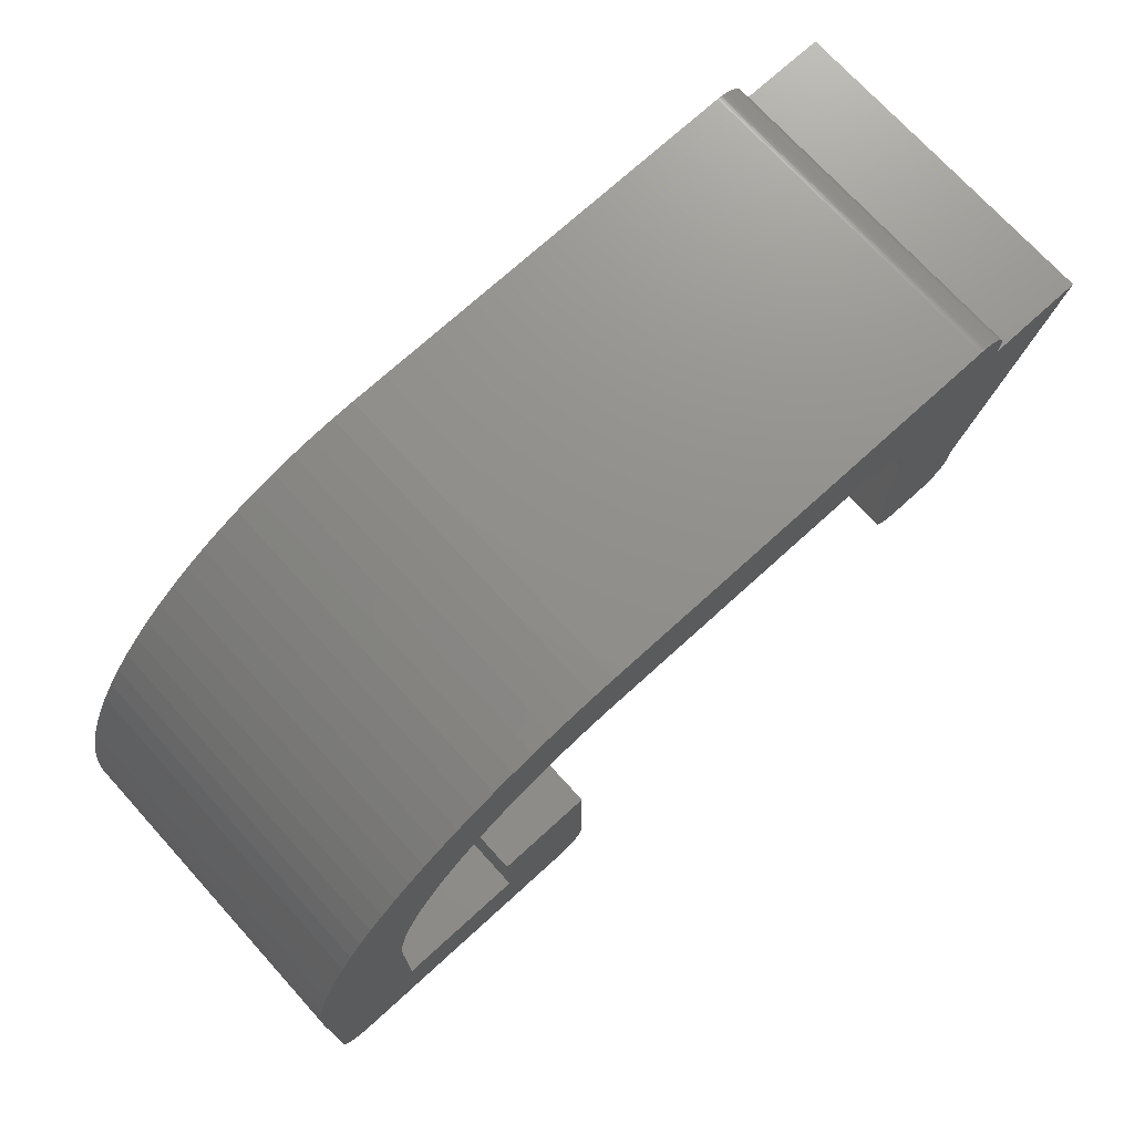
<metadata>
{"format":"stl","ext":"stl","renderer":"f3d","projection":"perspective","resolution":1024,"background":"white","views":[{"elev":72.9,"azim":-42.3,"up":"+Z"}]}
</metadata>
<code>
# stl→obj: 452 verts, 900 faces
v -12.5 -5 -17
v -12.5 -5 -11
v -12.5 5 -17
v -12.5 5 -11
v -12.5 -5 -17.06
v -12.49 -5 -17.13
v -12.48 -5 -17.19
v -12.47 -5 -17.25
v -12.45 -5 -17.31
v -12.43 -5 -17.37
v -12.4 -5 -17.43
v -12.38 -5 -17.48
v -12.34 -5 -17.54
v -12.31 -5 -17.59
v -12.27 -5 -17.64
v -12.23 -5 -17.68
v -12.18 -5 -17.73
v -12.14 -5 -17.77
v -12.09 -5 -17.81
v -12.04 -5 -17.84
v -11.98 -5 -17.88
v -11.93 -5 -17.9
v -11.87 -5 -17.93
v -11.81 -5 -17.95
v -11.75 -5 -17.97
v -11.69 -5 -17.98
v -11.63 -5 -17.99
v -11.56 -5 -18
v -11.5 -5 -18
v -9.5 -5 -15
v -9.5 -5 -3.451
v -2.5 -5 -17
v -2.5 -5 -12
v -5.5 -5 -12
v -5.5 -5 -15
v -3.5 -5 -18
v -9.519 -5 -3.47
v -9.976 -5 -3.988
v -10.4 -5 -4.534
v -10.79 -5 -5.106
v -11.14 -5 -5.701
v -11.45 -5 -6.316
v -11.73 -5 -6.951
v -11.96 -5 -7.601
v -12.15 -5 -8.264
v -12.31 -5 -8.939
v -12.41 -5 -9.621
v -12.48 -5 -10.31
v -2.502 -5 -17.06
v -2.508 -5 -17.13
v -2.518 -5 -17.19
v -2.531 -5 -17.25
v -2.549 -5 -17.31
v -2.57 -5 -17.37
v -2.595 -5 -17.43
v -2.624 -5 -17.48
v -2.656 -5 -17.54
v -2.691 -5 -17.59
v -2.729 -5 -17.64
v -2.771 -5 -17.68
v -2.815 -5 -17.73
v -2.863 -5 -17.77
v -2.912 -5 -17.81
v -2.964 -5 -17.84
v -3.018 -5 -17.88
v -3.074 -5 -17.9
v -3.132 -5 -17.93
v -3.191 -5 -17.95
v -3.251 -5 -17.97
v -3.313 -5 -17.98
v -3.375 -5 -17.99
v -3.437 -5 -18
v -12.48 5 -10.31
v -12.41 5 -9.621
v -12.31 5 -8.939
v -12.15 5 -8.264
v -11.96 5 -7.601
v -11.73 5 -6.951
v -11.45 5 -6.316
v -11.14 5 -5.701
v -10.79 5 -5.106
v -10.5 5 -4.683
v -10.5 5 -11
v -9.5 5 -11
v -9.5 5 -15
v -5.5 5 -15
v -11.56 5 -18
v -11.5 5 -18
v -5.5 5 -12
v -2.5 5 -12
v -2.5 5 -17
v -2.502 5 -17.06
v -2.508 5 -17.13
v -2.518 5 -17.19
v -2.531 5 -17.25
v -2.549 5 -17.31
v -2.57 5 -17.37
v -2.595 5 -17.43
v -2.624 5 -17.48
v -2.656 5 -17.54
v -2.691 5 -17.59
v -2.729 5 -17.64
v -2.771 5 -17.68
v -2.815 5 -17.73
v -2.863 5 -17.77
v -2.912 5 -17.81
v -2.964 5 -17.84
v -3.018 5 -17.88
v -3.074 5 -17.9
v -3.132 5 -17.93
v -3.191 5 -17.95
v -3.251 5 -17.97
v -3.313 5 -17.98
v -3.375 5 -17.99
v -3.437 5 -18
v -3.5 5 -18
v -11.63 5 -17.99
v -11.69 5 -17.98
v -11.75 5 -17.97
v -11.81 5 -17.95
v -11.87 5 -17.93
v -11.93 5 -17.9
v -11.98 5 -17.88
v -12.04 5 -17.84
v -12.09 5 -17.81
v -12.14 5 -17.77
v -12.18 5 -17.73
v -12.23 5 -17.68
v -12.27 5 -17.64
v -12.31 5 -17.59
v -12.34 5 -17.54
v -12.38 5 -17.48
v -12.4 5 -17.43
v -12.43 5 -17.37
v -12.45 5 -17.31
v -12.47 5 -17.25
v -12.48 5 -17.19
v -12.49 5 -17.13
v -12.5 5 -17.06
v -10.4 5 -4.534
v -9.976 5 -3.988
v -9.519 5 -3.47
v -9.03 -5 -2.981
v -9.049 5 -3
v -9.03 5 -2.981
v -9.5 -5 -11
v -3.5 -2 -18
v -11.5 1 -18
v -9.484 -5 -10.5
v -9.484 5 -10.5
v -2.002 5 -3.016
v -1.5 5 -3
v -2.503 5 -3.063
v -2.999 5 -3.142
v -3.49 5 -3.251
v -3.972 5 -3.392
v -4.445 5 -3.562
v -4.906 5 -3.761
v -5.354 5 -3.99
v -5.787 5 -4.245
v -6.202 5 -4.528
v -6.599 5 -4.836
v -6.976 5 -5.168
v -7.332 5 -5.524
v -7.664 5 -5.901
v -7.972 5 -6.298
v -8.255 5 -6.713
v -8.51 5 -7.146
v -8.739 5 -7.594
v -9.108 5 -8.528
v -8.938 5 -8.055
v -9.249 5 -9.01
v -9.358 5 -9.501
v -9.437 5 -9.997
v -8.512 5 -2.524
v -7.966 5 -2.101
v -7.394 5 -1.712
v -6.799 5 -1.361
v -6.184 5 -1.047
v -5.549 5 -0.7725
v -4.899 5 -0.5384
v -4.236 5 -0.3456
v -3.561 5 -0.1948
v -2.879 5 -0.08674
v -2.191 5 -0.02171
v -1.5 5 0
v 11.5 5 0
v 11.56 5 -0.001973
v 11.63 5 -0.007885
v 11.69 5 -0.01771
v 11.75 5 -0.03142
v 11.81 5 -0.04894
v 11.87 5 -0.07022
v 11.93 5 -0.09517
v 11.98 5 -0.1237
v 12.04 5 -0.1557
v 12.09 5 -0.191
v 12.14 5 -0.2295
v 12.18 5 -0.271
v 12.23 5 -0.3155
v 12.27 5 -0.3626
v 12.31 5 -0.4122
v 12.34 5 -0.4642
v 12.38 5 -0.5182
v 12.4 5 -0.5742
v 12.43 5 -0.6319
v 12.45 5 -0.691
v 12.47 5 -0.7513
v 12.48 5 -0.8126
v 12.49 5 -0.8747
v 12.5 5 -0.9372
v 12.5 5 -1
v 12.5 5 -1.5
v 15.4 5 -1.5
v 10.5 5 -5
v 12.5 5 -9.469
v 9.5 5 -5
v 12.5 5 -10
v 12.5 5 -10.06
v 9.5 5 -10
v 11.87 5 -10.93
v 9.502 5 -10.06
v 11.81 5 -10.95
v 11.75 5 -10.97
v 9.508 5 -10.13
v 11.69 5 -10.98
v 11.63 5 -10.99
v 9.518 5 -10.19
v 11.5 5 -11
v 9.531 5 -10.25
v 11.56 5 -11
v 9.771 5 -10.68
v 10.5 5 -11
v 9.815 5 -10.73
v 10.44 5 -11
v 9.863 5 -10.77
v 10.37 5 -10.99
v 9.912 5 -10.81
v 10.31 5 -10.98
v 9.964 5 -10.84
v 10.25 5 -10.97
v 10.02 5 -10.88
v 10.19 5 -10.95
v 10.13 5 -10.93
v 10.07 5 -10.9
v 9.729 5 -10.64
v 9.691 5 -10.59
v 9.656 5 -10.54
v 9.624 5 -10.48
v 9.595 5 -10.43
v 9.57 5 -10.37
v 9.549 5 -10.31
v 12.49 5 -10.13
v 12.48 5 -10.19
v 11.93 5 -10.9
v 10.5 5 -3
v 7.5 5 -3
v 12.47 5 -10.25
v 12.45 5 -10.31
v 12.43 5 -10.37
v 12.4 5 -10.43
v 12.38 5 -10.48
v 12.34 5 -10.54
v 12.31 5 -10.59
v 12.27 5 -10.64
v 12.23 5 -10.68
v 12.18 5 -10.73
v 12.14 5 -10.77
v 12.09 5 -10.81
v 12.04 5 -10.84
v 11.98 5 -10.88
v -8.512 -5 -2.524
v -9.358 -5 -9.501
v -9.437 -5 -9.997
v -9.249 -5 -9.01
v -9.108 -5 -8.528
v -8.938 -5 -8.055
v -8.739 -5 -7.594
v -8.51 -5 -7.146
v -8.255 -5 -6.713
v -7.972 -5 -6.298
v -7.664 -5 -5.901
v -7.332 -5 -5.524
v -6.976 -5 -5.168
v -6.599 -5 -4.836
v -6.202 -5 -4.528
v -5.787 -5 -4.245
v -5.354 -5 -3.99
v -4.906 -5 -3.761
v -4.445 -5 -3.562
v -3.972 -5 -3.392
v -3.49 -5 -3.251
v -2.999 -5 -3.142
v -2.503 -5 -3.063
v -2.002 -5 -3.016
v -1.5 -5 -3
v -1.5 -5 -2
v -7.817 -5 -2
v -7.966 -5 -2.101
v -1.5 0 -3
v 7.5 2 -3
v 7.5 -5 -3
v 7.626 5 -3.004
v 7.626 -5 -3.004
v 9.31 5 -4.148
v 9.496 5 -4.874
v 9.484 5 -4.749
v 9.465 5 -4.625
v 9.437 5 -4.503
v 9.402 5 -4.382
v 9.36 5 -4.264
v 9.253 5 -4.036
v 9.189 5 -3.928
v 9.118 5 -3.824
v 9.041 5 -3.725
v 8.958 5 -3.631
v 8.869 5 -3.542
v 8.775 5 -3.459
v 8.676 5 -3.382
v 8.572 5 -3.311
v 8.464 5 -3.247
v 8.352 5 -3.19
v 8.236 5 -3.14
v 8.118 5 -3.098
v 7.997 5 -3.063
v 7.875 5 -3.035
v 7.751 5 -3.016
v 9.5 -5 -5
v 9.496 -5 -4.874
v 9.5 -5 -10
v 9.5 -5 -3
v 9.502 -5 -10.06
v 9.508 -5 -10.13
v 9.518 -5 -10.19
v 9.531 -5 -10.25
v 9.549 -5 -10.31
v 9.57 -5 -10.37
v 9.595 -5 -10.43
v 9.624 -5 -10.48
v 9.656 -5 -10.54
v 9.691 -5 -10.59
v 9.729 -5 -10.64
v 9.771 -5 -10.68
v 9.815 -5 -10.73
v 9.863 -5 -10.77
v 9.912 -5 -10.81
v 9.964 -5 -10.84
v 10.02 -5 -10.88
v 10.07 -5 -10.9
v 10.13 -5 -10.93
v 10.19 -5 -10.95
v 10.25 -5 -10.97
v 10.31 -5 -10.98
v 10.37 -5 -10.99
v 10.44 -5 -11
v 10.5 -5 -11
v 10.5 1 -11
v 11.5 -5 -11
v 11.5 -2 -11
v 11.56 -5 -11
v 11.63 -5 -10.99
v 11.69 -5 -10.98
v 11.75 -5 -10.97
v 11.81 -5 -10.95
v 11.87 -5 -10.93
v 11.93 -5 -10.9
v 11.98 -5 -10.88
v 12.04 -5 -10.84
v 12.09 -5 -10.81
v 12.14 -5 -10.77
v 12.18 -5 -10.73
v 12.23 -5 -10.68
v 12.27 -5 -10.64
v 12.31 -5 -10.59
v 12.34 -5 -10.54
v 12.38 -5 -10.48
v 12.4 -5 -10.43
v 12.43 -5 -10.37
v 12.45 -5 -10.31
v 12.47 -5 -10.25
v 12.48 -5 -10.19
v 12.49 -5 -10.13
v 12.5 -5 -10.06
v 12.5 -5 -10
v 12.5 -5 -9.469
v 15.4 -5 -1.5
v 12.5 -5 -1.5
v 12.5 -5 -1
v 12.5 -5 -0.9372
v 12.49 -5 -0.8747
v 12.48 -5 -0.8126
v 12.47 -5 -0.7513
v 12.45 -5 -0.691
v 12.43 -5 -0.6319
v 12.4 -5 -0.5742
v 12.38 -5 -0.5182
v 12.34 -5 -0.4642
v 12.31 -5 -0.4122
v 12.27 -5 -0.3626
v 12.23 -5 -0.3155
v 12.18 -5 -0.271
v 12.14 -5 -0.2295
v 12.09 -5 -0.191
v 12.04 -5 -0.1557
v 11.98 -5 -0.1237
v 11.93 -5 -0.09517
v 11.87 -5 -0.07022
v 11.81 -5 -0.04894
v 11.75 -5 -0.03142
v 11.69 -5 -0.01771
v 11.63 -5 -0.007885
v 11.56 -5 -0.001973
v 11.5 1 0
v 11.5 -5 -3.674e-16
v -1.5 0 0
v -1.5 -5 0
v 11.5 -5 0
v -2.191 -5 -0.02171
v -1.5 -5 -3.062e-16
v -2.879 -5 -0.08674
v -3.561 -5 -0.1948
v -4.236 -5 -0.3456
v -4.899 -5 -0.5384
v -5.549 -5 -0.7725
v -6.184 -5 -1.047
v -6.799 -5 -1.361
v -7.394 -5 -1.712
v 10.5 -5 -2
v 7.5 -5 -2
v 10.5 -5 -3
v 7.751 -5 -3.016
v 7.875 -5 -3.035
v 7.997 -5 -3.063
v 8.118 -5 -3.098
v 8.236 -5 -3.14
v 8.352 -5 -3.19
v 8.464 -5 -3.247
v 8.572 -5 -3.311
v 8.676 -5 -3.382
v 8.775 -5 -3.459
v 8.869 -5 -3.542
v 8.958 -5 -3.631
v 9.041 -5 -3.725
v 9.118 -5 -3.824
v 9.189 -5 -3.928
v 9.253 -5 -4.036
v 9.31 -5 -4.148
v 9.36 -5 -4.264
v 9.402 -5 -4.382
v 9.437 -5 -4.503
v 9.465 -5 -4.625
v 9.484 -5 -4.749
f 1 2 3
f 3 2 4
f 5 2 1
f 5 6 2
f 6 7 2
f 7 8 2
f 8 9 2
f 9 10 2
f 10 11 2
f 11 12 2
f 12 13 2
f 13 14 2
f 14 15 2
f 15 16 2
f 16 17 2
f 17 18 2
f 18 19 2
f 19 20 2
f 20 21 2
f 21 22 2
f 22 23 2
f 23 24 2
f 24 25 2
f 25 26 2
f 26 27 2
f 27 28 2
f 28 29 2
f 30 31 2
f 32 33 34
f 32 34 35
f 29 30 2
f 29 36 30
f 31 37 2
f 37 38 2
f 38 39 2
f 39 40 2
f 40 41 2
f 41 42 2
f 42 43 2
f 43 44 2
f 44 45 2
f 45 46 2
f 46 47 2
f 47 48 2
f 35 49 32
f 35 50 49
f 35 51 50
f 35 52 51
f 35 53 52
f 35 54 53
f 35 55 54
f 35 56 55
f 35 57 56
f 35 58 57
f 35 59 58
f 35 60 59
f 35 61 60
f 35 62 61
f 35 63 62
f 35 64 63
f 35 65 64
f 35 66 65
f 35 67 66
f 35 68 67
f 35 69 68
f 35 70 69
f 35 71 70
f 35 72 71
f 35 36 72
f 35 30 36
f 3 4 73
f 3 73 74
f 3 74 75
f 3 75 76
f 3 76 77
f 3 77 78
f 3 78 79
f 3 79 80
f 3 80 81
f 3 81 82
f 3 82 83
f 3 83 84
f 3 84 85
f 3 85 86
f 87 3 88
f 86 89 90
f 86 90 91
f 86 91 3
f 3 91 92
f 3 92 93
f 3 93 94
f 3 94 95
f 3 95 96
f 3 96 97
f 3 97 98
f 3 98 99
f 3 99 100
f 3 100 101
f 3 101 102
f 3 102 103
f 3 103 104
f 3 104 105
f 3 105 106
f 3 106 107
f 3 107 108
f 3 108 109
f 3 109 110
f 3 110 111
f 3 111 112
f 3 112 113
f 3 113 114
f 3 114 115
f 3 115 116
f 3 116 88
f 3 87 117
f 3 117 118
f 3 118 119
f 3 119 120
f 3 120 121
f 3 121 122
f 3 122 123
f 3 123 124
f 3 124 125
f 3 125 126
f 3 126 127
f 3 127 128
f 3 128 129
f 3 129 130
f 3 130 131
f 3 131 132
f 3 132 133
f 3 133 134
f 3 134 135
f 3 135 136
f 3 136 137
f 3 137 138
f 3 138 139
f 2 48 4
f 4 48 73
f 48 47 73
f 73 47 74
f 47 46 74
f 74 46 75
f 46 45 75
f 75 45 76
f 45 44 76
f 76 44 77
f 44 43 77
f 77 43 78
f 43 42 78
f 78 42 79
f 42 41 79
f 79 41 80
f 41 40 80
f 80 40 81
f 40 39 81
f 82 39 140
f 81 39 82
f 39 38 140
f 140 38 141
f 38 37 141
f 141 37 142
f 37 31 142
f 142 31 143
f 144 143 145
f 142 143 144
f 146 30 85
f 31 30 146
f 84 146 85
f 85 30 35
f 86 85 35
f 35 34 86
f 86 34 89
f 89 34 33
f 90 89 33
f 33 32 91
f 90 33 91
f 32 49 92
f 91 32 92
f 49 50 93
f 92 49 93
f 50 51 94
f 93 50 94
f 51 52 95
f 94 51 95
f 52 53 96
f 95 52 96
f 53 54 97
f 96 53 97
f 54 55 98
f 97 54 98
f 55 56 99
f 98 55 99
f 56 57 100
f 99 56 100
f 57 58 101
f 100 57 101
f 58 59 102
f 101 58 102
f 59 60 103
f 102 59 103
f 61 104 60
f 60 104 103
f 62 105 61
f 61 105 104
f 63 106 62
f 62 106 105
f 64 107 63
f 63 107 106
f 65 108 64
f 64 108 107
f 66 109 65
f 65 109 108
f 67 110 66
f 66 110 109
f 68 111 67
f 67 111 110
f 69 112 68
f 68 112 111
f 70 113 69
f 69 113 112
f 71 114 70
f 70 114 113
f 72 115 71
f 71 115 114
f 147 116 36
f 36 116 115
f 36 115 72
f 29 148 36
f 36 148 88
f 147 88 116
f 36 88 147
f 28 87 29
f 29 87 88
f 29 88 148
f 27 117 28
f 28 117 87
f 26 118 27
f 27 118 117
f 25 119 26
f 26 119 118
f 24 120 25
f 25 120 119
f 23 121 24
f 24 121 120
f 22 122 23
f 23 122 121
f 21 123 22
f 22 123 122
f 20 124 21
f 21 124 123
f 19 125 20
f 20 125 124
f 18 126 19
f 19 126 125
f 17 127 18
f 18 127 126
f 16 128 17
f 17 128 127
f 15 129 16
f 16 129 128
f 14 130 15
f 15 130 129
f 13 131 14
f 14 131 130
f 12 132 13
f 13 132 131
f 11 133 12
f 12 133 132
f 10 134 11
f 11 134 133
f 9 135 10
f 10 135 134
f 8 136 9
f 9 136 135
f 7 137 8
f 8 137 136
f 6 138 7
f 7 138 137
f 5 139 6
f 6 139 138
f 1 3 5
f 5 3 139
f 146 84 149
f 149 84 150
f 82 140 83
f 83 140 141
f 83 141 142
f 83 142 144
f 151 144 152
f 153 144 151
f 154 144 153
f 155 144 154
f 156 144 155
f 157 144 156
f 158 144 157
f 159 144 158
f 160 144 159
f 161 144 160
f 162 144 161
f 163 144 162
f 164 144 163
f 165 144 164
f 166 144 165
f 167 144 166
f 168 144 167
f 83 144 168
f 83 168 169
f 170 83 171
f 172 83 170
f 173 83 172
f 174 83 173
f 150 83 174
f 83 150 84
f 171 83 169
f 144 145 152
f 152 145 175
f 152 175 176
f 152 176 177
f 152 177 178
f 152 178 179
f 152 179 180
f 152 180 181
f 152 181 182
f 152 182 183
f 152 183 184
f 152 184 185
f 152 185 186
f 152 186 187
f 152 187 188
f 152 188 189
f 152 189 190
f 152 190 191
f 152 191 192
f 152 192 193
f 152 193 194
f 152 194 195
f 152 195 196
f 152 196 197
f 152 197 198
f 152 198 199
f 152 199 200
f 152 200 201
f 152 201 202
f 152 202 203
f 152 203 204
f 152 204 205
f 152 205 206
f 152 206 207
f 152 207 208
f 152 208 209
f 152 209 210
f 152 210 211
f 152 211 212
f 152 212 213
f 152 213 214
f 215 214 216
f 217 218 219
f 220 221 222
f 222 223 224
f 222 224 225
f 225 226 227
f 225 227 228
f 228 229 230
f 228 231 229
f 232 233 234
f 234 235 236
f 236 237 238
f 238 239 240
f 240 241 242
f 243 244 245
f 241 243 242
f 239 241 240
f 237 239 238
f 235 237 236
f 242 243 245
f 229 233 232
f 229 232 246
f 229 246 247
f 229 247 248
f 229 248 249
f 229 249 250
f 229 250 251
f 229 251 252
f 229 252 230
f 217 253 254
f 227 231 228
f 224 226 225
f 221 223 222
f 217 219 253
f 255 221 220
f 217 216 218
f 215 216 217
f 256 214 215
f 152 214 257
f 214 256 257
f 235 234 233
f 217 254 258
f 217 258 259
f 217 259 260
f 217 260 261
f 217 261 262
f 217 262 263
f 217 263 264
f 217 264 265
f 217 265 266
f 217 266 267
f 217 267 268
f 217 268 269
f 217 269 270
f 217 270 271
f 217 271 255
f 217 255 220
f 145 143 272
f 175 145 272
f 149 31 146
f 143 31 149
f 273 143 274
f 275 143 273
f 276 143 275
f 277 143 276
f 278 143 277
f 279 143 278
f 280 143 279
f 281 143 280
f 282 143 281
f 283 143 282
f 284 143 283
f 285 143 284
f 286 143 285
f 287 143 286
f 288 143 287
f 289 143 288
f 290 143 289
f 291 143 290
f 292 143 291
f 293 143 292
f 294 143 293
f 295 143 294
f 296 143 295
f 297 143 296
f 298 143 297
f 299 143 298
f 272 143 299
f 149 274 143
f 150 174 274
f 149 150 274
f 174 173 273
f 274 174 273
f 173 172 275
f 273 173 275
f 172 170 276
f 275 172 276
f 170 171 277
f 276 170 277
f 171 169 278
f 277 171 278
f 169 168 279
f 278 169 279
f 168 167 280
f 279 168 280
f 167 166 281
f 280 167 281
f 166 165 282
f 281 166 282
f 165 164 283
f 282 165 283
f 164 163 284
f 283 164 284
f 162 285 163
f 163 285 284
f 161 286 162
f 162 286 285
f 160 287 161
f 161 287 286
f 159 288 160
f 160 288 287
f 158 289 159
f 159 289 288
f 157 290 158
f 158 290 289
f 156 291 157
f 157 291 290
f 155 292 156
f 156 292 291
f 154 293 155
f 155 293 292
f 153 294 154
f 154 294 293
f 151 295 153
f 153 295 294
f 151 152 300
f 151 300 296
f 151 296 295
f 152 257 300
f 300 257 301
f 300 301 302
f 300 302 296
f 257 303 301
f 303 304 301
f 304 302 301
f 305 256 215
f 306 215 217
f 307 215 306
f 308 215 307
f 309 215 308
f 310 215 309
f 311 215 310
f 312 256 305
f 313 256 312
f 314 256 313
f 315 256 314
f 316 256 315
f 317 256 316
f 318 256 317
f 319 256 318
f 320 256 319
f 321 256 320
f 322 256 321
f 323 256 322
f 324 256 323
f 325 256 324
f 326 256 325
f 327 256 326
f 303 256 327
f 257 256 303
f 305 215 311
f 306 217 328
f 306 328 329
f 330 328 220
f 330 331 328
f 217 220 328
f 330 220 332
f 332 220 222
f 332 222 333
f 333 222 225
f 333 225 334
f 334 225 228
f 334 228 335
f 335 228 230
f 335 230 336
f 336 230 252
f 336 252 337
f 337 252 251
f 337 251 338
f 338 251 250
f 338 250 339
f 339 250 249
f 339 249 340
f 340 249 248
f 340 248 341
f 341 248 247
f 341 247 342
f 342 247 246
f 342 246 343
f 343 246 232
f 343 232 344
f 344 232 234
f 344 234 345
f 345 234 236
f 345 236 346
f 346 236 238
f 346 238 347
f 347 238 240
f 347 240 348
f 348 240 242
f 348 242 349
f 349 242 245
f 349 245 350
f 350 245 244
f 350 244 351
f 351 244 243
f 351 243 352
f 352 243 241
f 352 241 353
f 353 241 239
f 353 239 354
f 354 239 237
f 354 237 355
f 355 237 235
f 355 235 356
f 356 235 233
f 356 233 357
f 356 357 358
f 358 357 233
f 359 233 229
f 358 233 359
f 359 229 358
f 358 229 231
f 358 231 360
f 360 231 361
f 361 231 227
f 361 227 362
f 362 227 226
f 362 226 363
f 363 226 224
f 363 224 364
f 364 224 223
f 364 223 365
f 365 223 221
f 365 221 366
f 366 221 255
f 366 255 367
f 367 255 271
f 367 271 368
f 368 271 270
f 368 270 369
f 369 270 269
f 369 269 370
f 370 269 268
f 370 268 371
f 371 268 267
f 371 267 372
f 372 267 266
f 373 372 266
f 265 373 266
f 374 373 265
f 264 374 265
f 375 374 264
f 263 375 264
f 376 375 263
f 262 376 263
f 377 376 262
f 261 377 262
f 378 377 261
f 260 378 261
f 379 378 260
f 259 379 260
f 380 379 259
f 258 380 259
f 381 380 258
f 254 381 258
f 382 381 254
f 253 382 254
f 383 382 253
f 219 383 253
f 384 383 219
f 218 384 219
f 385 384 218
f 216 385 218
f 216 214 386
f 385 216 386
f 213 387 386
f 214 213 386
f 388 387 213
f 212 388 213
f 211 389 388
f 212 211 388
f 210 390 389
f 211 210 389
f 209 391 390
f 210 209 390
f 208 392 391
f 209 208 391
f 207 393 392
f 208 207 392
f 206 394 393
f 207 206 393
f 205 395 394
f 206 205 394
f 204 396 395
f 205 204 395
f 203 397 396
f 204 203 396
f 202 398 397
f 203 202 397
f 201 399 398
f 202 201 398
f 200 400 399
f 201 200 399
f 199 401 400
f 200 199 400
f 198 402 401
f 199 198 401
f 197 403 402
f 198 197 402
f 196 404 403
f 197 196 403
f 195 405 404
f 196 195 404
f 194 406 405
f 195 194 405
f 193 407 406
f 194 193 406
f 192 408 407
f 193 192 407
f 191 409 408
f 192 191 408
f 190 410 409
f 191 190 409
f 189 411 410
f 190 189 410
f 188 412 411
f 189 188 411
f 413 414 412
f 187 413 188
f 188 413 412
f 187 186 415
f 416 187 415
f 416 413 187
f 416 417 413
f 185 418 419
f 186 185 415
f 415 185 419
f 184 420 418
f 185 184 418
f 183 421 420
f 184 183 420
f 182 422 421
f 183 182 421
f 181 423 422
f 182 181 422
f 180 424 423
f 181 180 423
f 179 425 424
f 180 179 424
f 178 426 425
f 179 178 425
f 177 427 426
f 178 177 426
f 176 299 298
f 427 176 298
f 177 176 427
f 175 272 299
f 176 175 299
f 428 386 427
f 427 298 297
f 429 427 297
f 296 302 297
f 331 330 430
f 302 429 297
f 430 358 428
f 429 428 427
f 330 332 430
f 385 386 428
f 332 333 430
f 333 334 430
f 334 335 430
f 335 336 430
f 336 337 430
f 337 338 430
f 338 339 430
f 339 340 430
f 340 341 430
f 341 342 430
f 342 343 430
f 343 344 430
f 344 345 430
f 345 346 430
f 346 347 430
f 347 348 430
f 348 349 430
f 349 350 430
f 350 351 430
f 351 352 430
f 352 353 430
f 353 354 430
f 354 355 430
f 355 356 430
f 356 358 430
f 358 360 428
f 360 361 428
f 361 362 428
f 362 363 428
f 363 364 428
f 364 365 428
f 365 366 428
f 366 367 428
f 367 368 428
f 368 369 428
f 369 370 428
f 370 371 428
f 371 372 428
f 372 373 428
f 373 374 428
f 374 375 428
f 375 376 428
f 376 377 428
f 377 378 428
f 378 379 428
f 379 380 428
f 380 381 428
f 381 382 428
f 382 383 428
f 383 384 428
f 384 385 428
f 387 388 427
f 386 387 427
f 414 417 427
f 388 389 427
f 389 390 427
f 390 391 427
f 391 392 427
f 392 393 427
f 393 394 427
f 394 395 427
f 395 396 427
f 396 397 427
f 397 398 427
f 398 399 427
f 399 400 427
f 400 401 427
f 401 402 427
f 402 403 427
f 403 404 427
f 404 405 427
f 405 406 427
f 406 407 427
f 407 408 427
f 408 409 427
f 409 410 427
f 410 411 427
f 411 412 427
f 412 414 427
f 417 419 427
f 417 416 419
f 418 420 427
f 420 421 427
f 421 422 427
f 422 423 427
f 423 424 427
f 424 425 427
f 425 426 427
f 419 418 427
f 428 429 302
f 431 428 304
f 304 428 302
f 432 428 431
f 433 428 432
f 434 428 433
f 435 428 434
f 436 428 435
f 437 428 436
f 438 428 437
f 439 428 438
f 440 428 439
f 441 428 440
f 331 428 441
f 331 430 428
f 442 331 441
f 443 331 442
f 444 331 443
f 445 331 444
f 446 331 445
f 447 331 446
f 448 331 447
f 449 331 448
f 450 331 449
f 451 331 450
f 452 331 451
f 329 331 452
f 328 331 329
f 327 431 303
f 303 431 304
f 326 432 327
f 327 432 431
f 325 433 326
f 326 433 432
f 324 434 325
f 325 434 433
f 323 435 324
f 324 435 434
f 322 436 323
f 323 436 435
f 321 437 322
f 322 437 436
f 320 438 321
f 321 438 437
f 319 439 320
f 320 439 438
f 318 440 319
f 319 440 439
f 317 441 318
f 318 441 440
f 316 442 317
f 317 442 441
f 315 443 316
f 316 443 442
f 314 444 315
f 315 444 443
f 313 445 314
f 314 445 444
f 312 446 313
f 313 446 445
f 305 447 312
f 312 447 446
f 311 448 305
f 305 448 447
f 310 449 311
f 311 449 448
f 309 450 310
f 310 450 449
f 308 451 309
f 309 451 450
f 307 452 308
f 308 452 451
f 306 329 307
f 307 329 452
f 414 413 417
f 416 415 419

</code>
